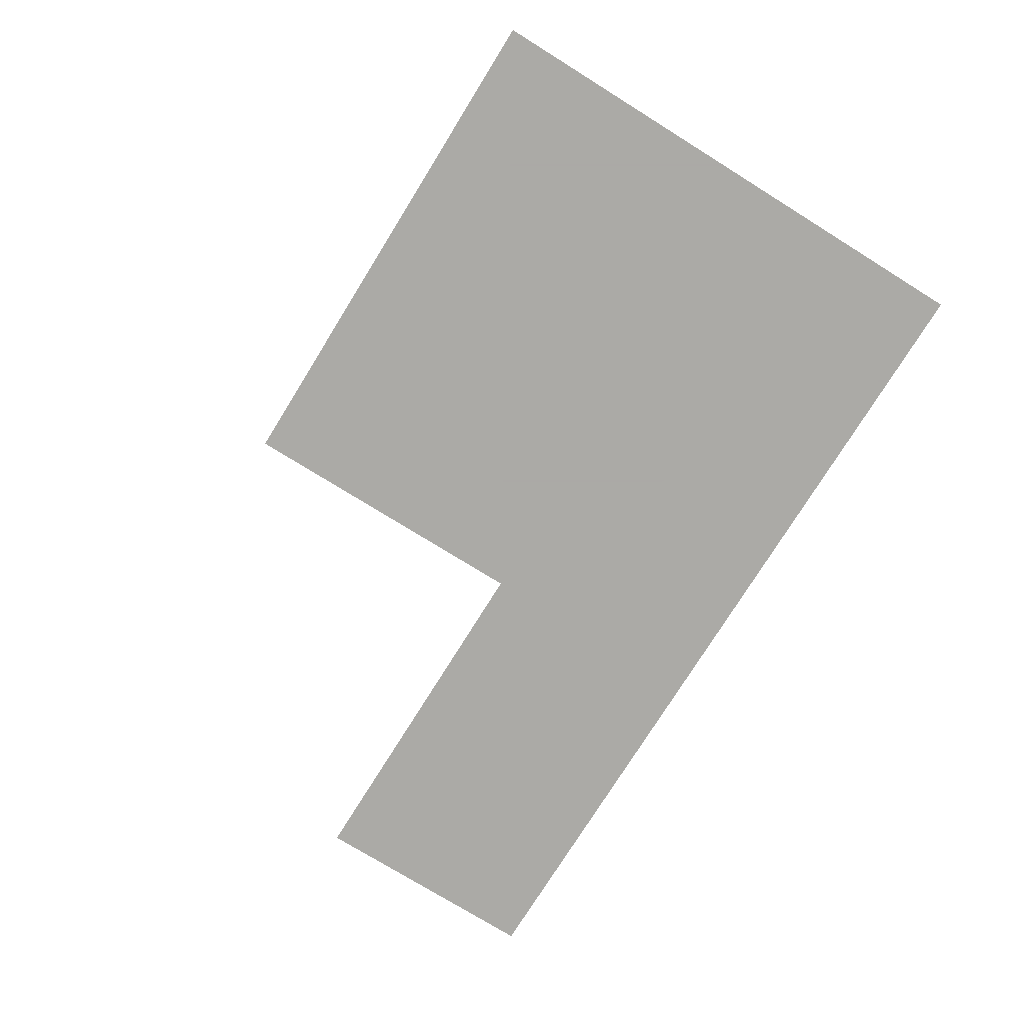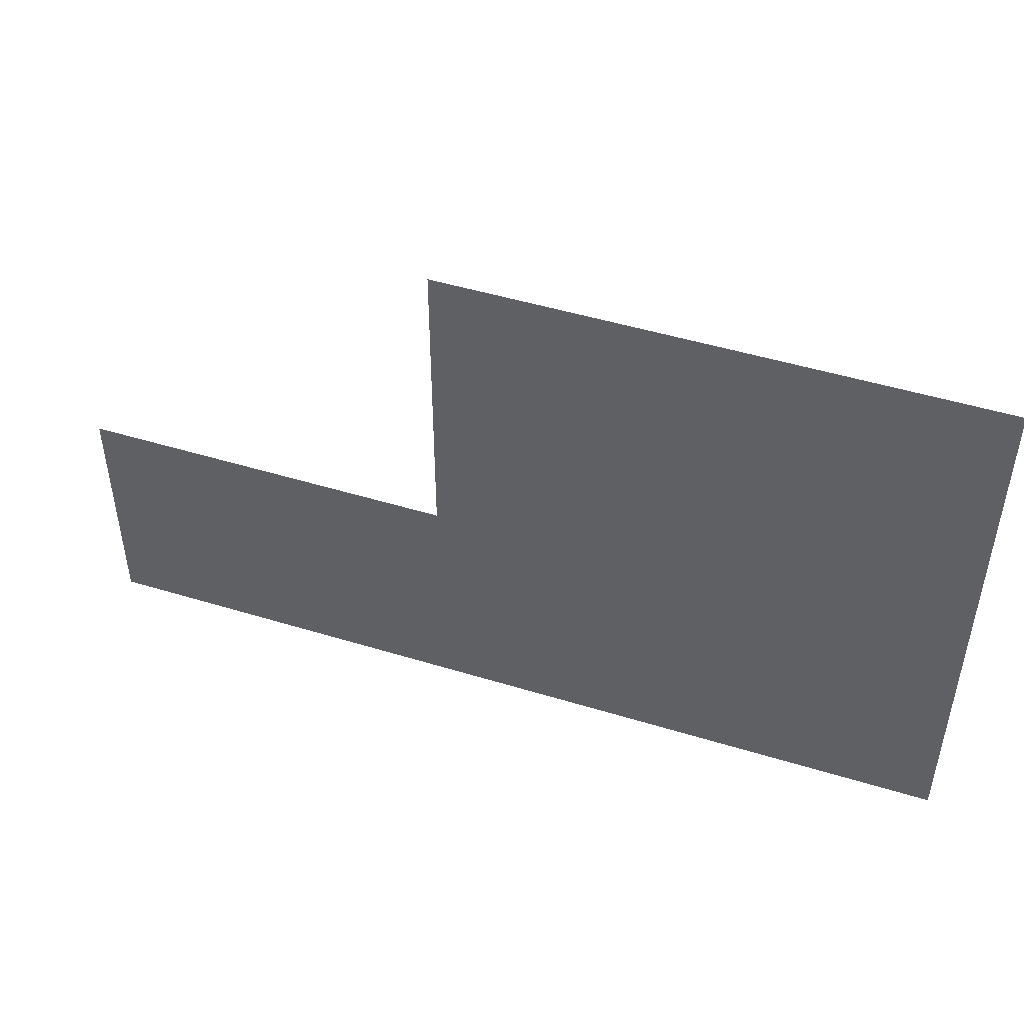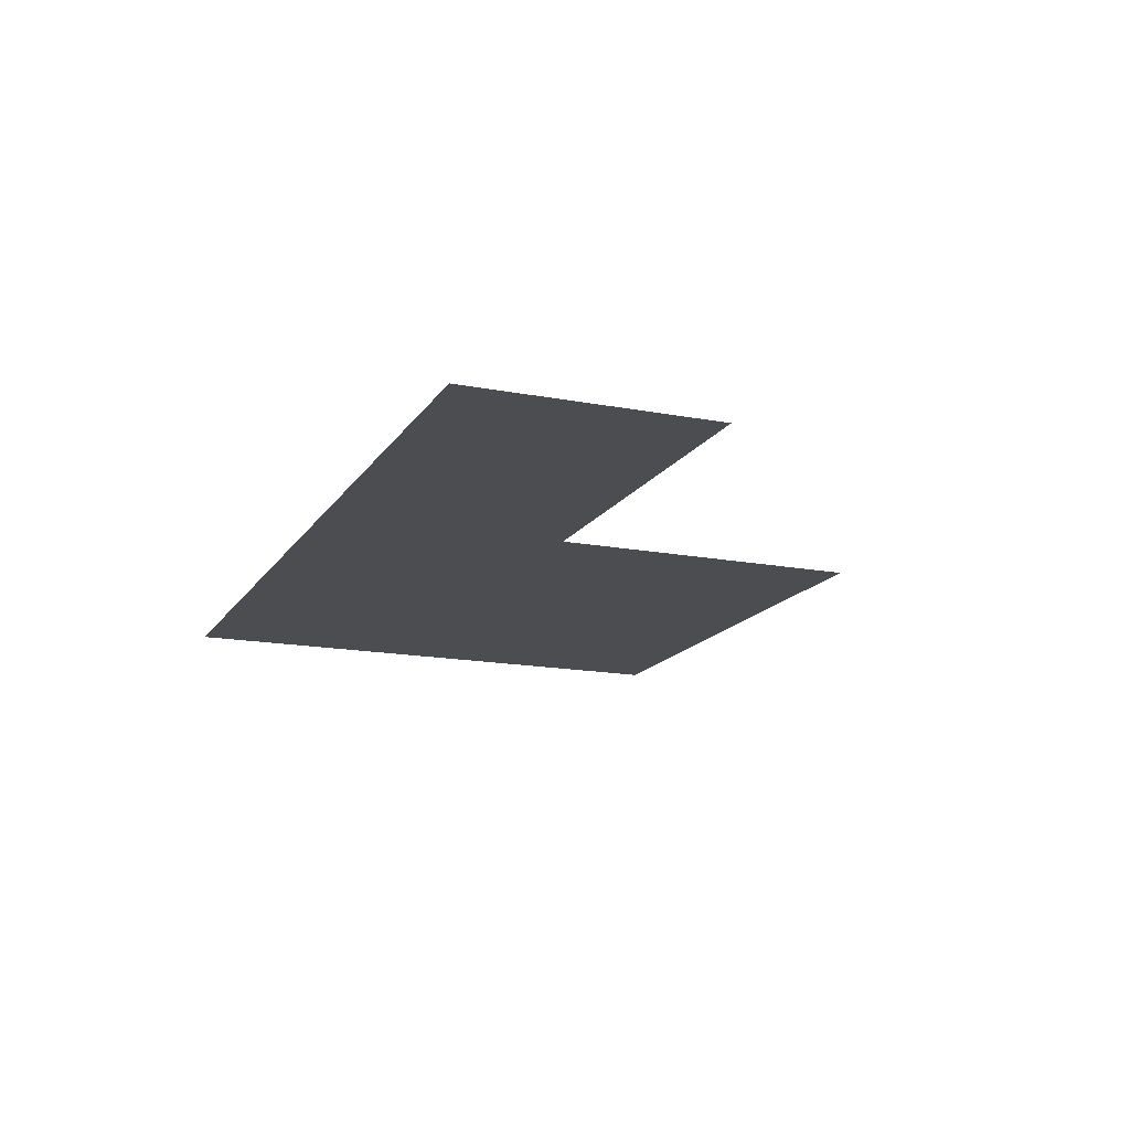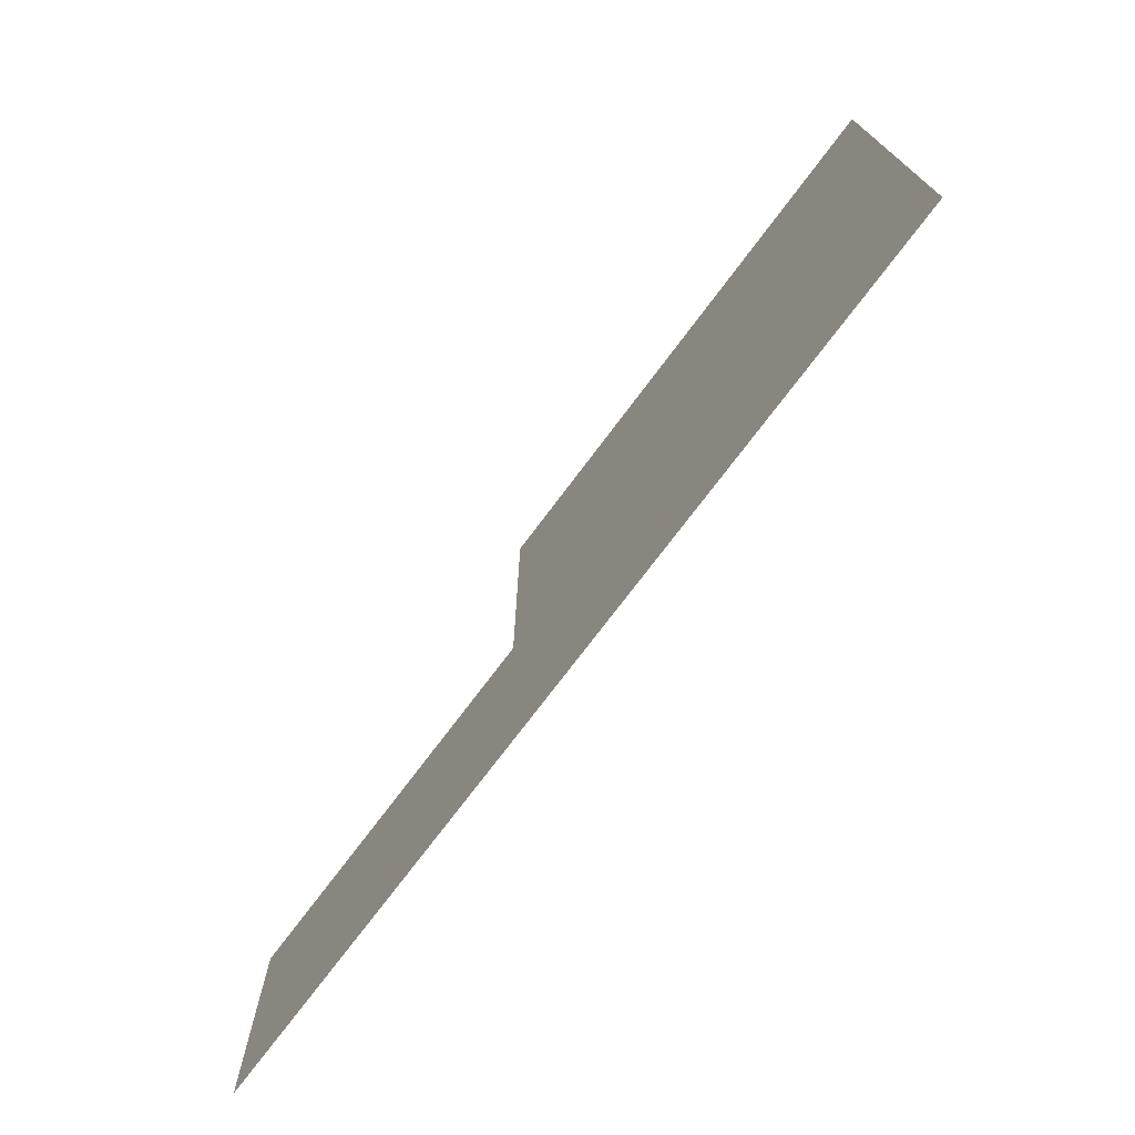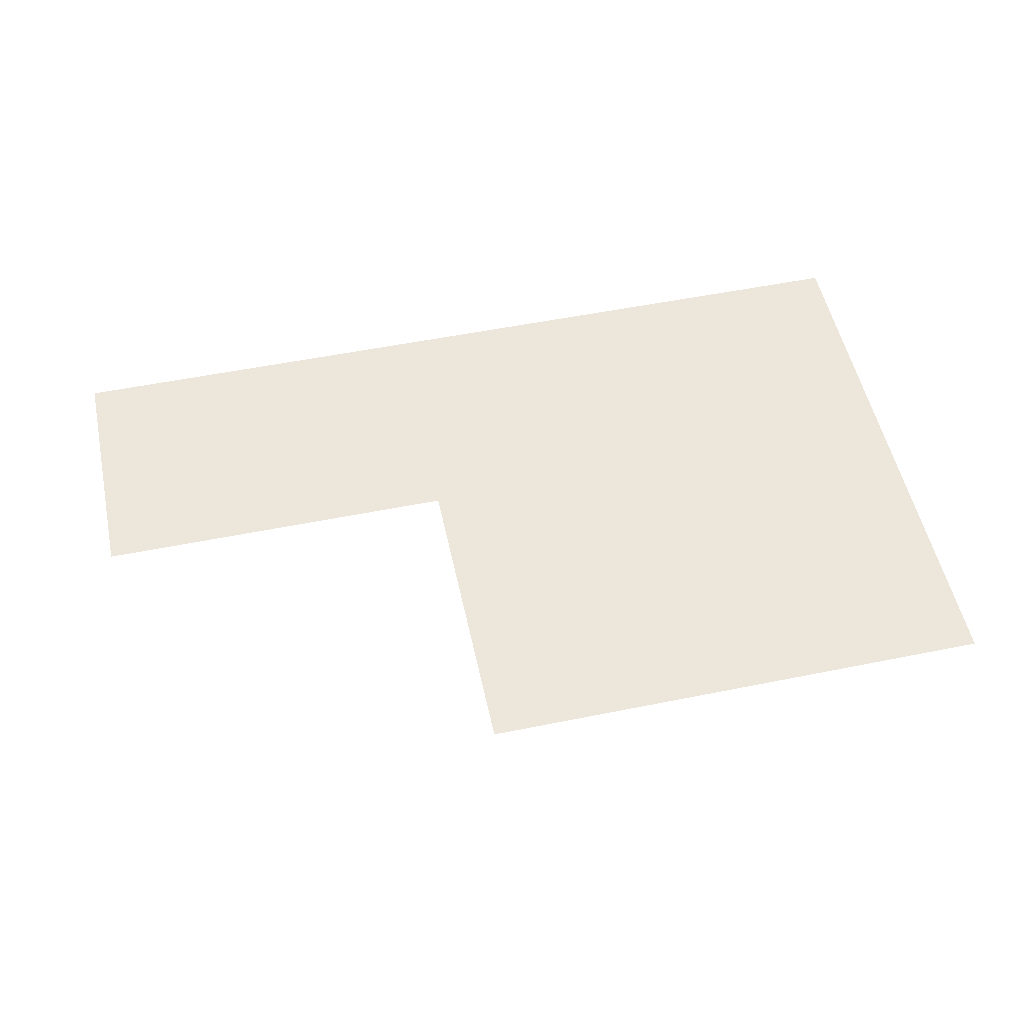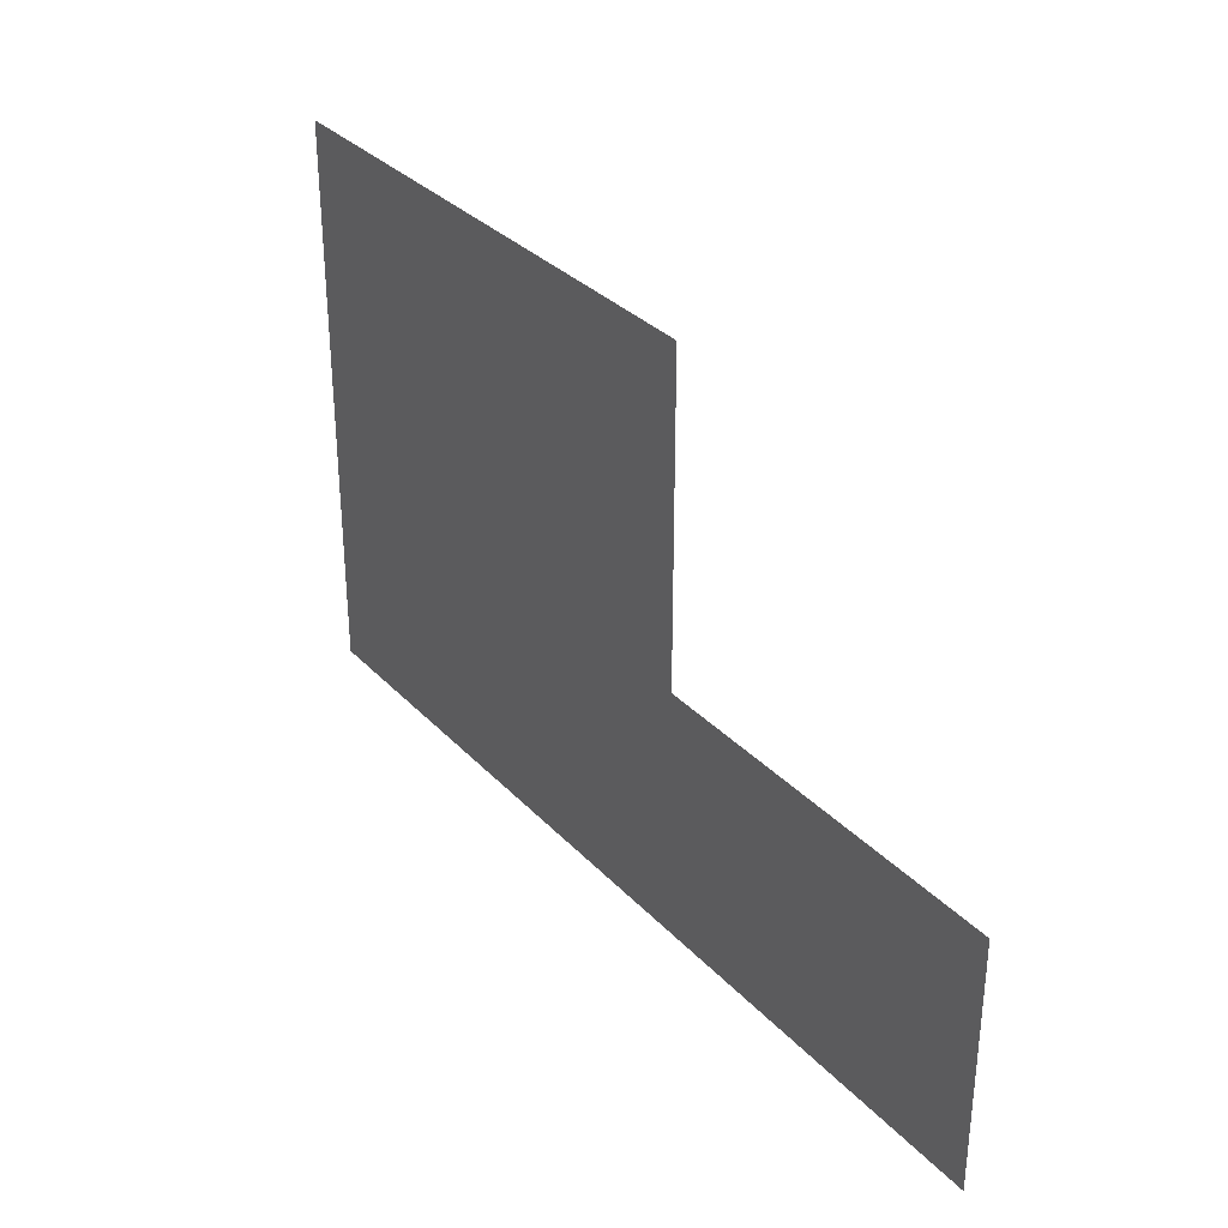
<metadata>
{"format":"obj","ext":"obj","renderer":"f3d","projection":"perspective","resolution":1024,"background":"white","views":[{"elev":-75.7,"azim":-121.8,"up":"+Z"},{"elev":47.9,"azim":-161.0,"up":"+Y"},{"elev":-15.7,"azim":68.1,"up":"+Z"},{"elev":-73.4,"azim":-126.8,"up":"+Y"},{"elev":53.4,"azim":167.8,"up":"+Z"},{"elev":32.6,"azim":54.5,"up":"+Y"}]}
</metadata>
<code>
v 18.07 -14.28 0.05
v 18.07 5 0.05
v -11.25 5 0.05
v -53.02 -14.28 0.05
v -53.02 29.61 0.05
v -11.25 29.61 0.05
g Terrain_(1)_1641_2
f 1 3 2
f 1 4 3
f 4 5 3
f 3 5 6

</code>
